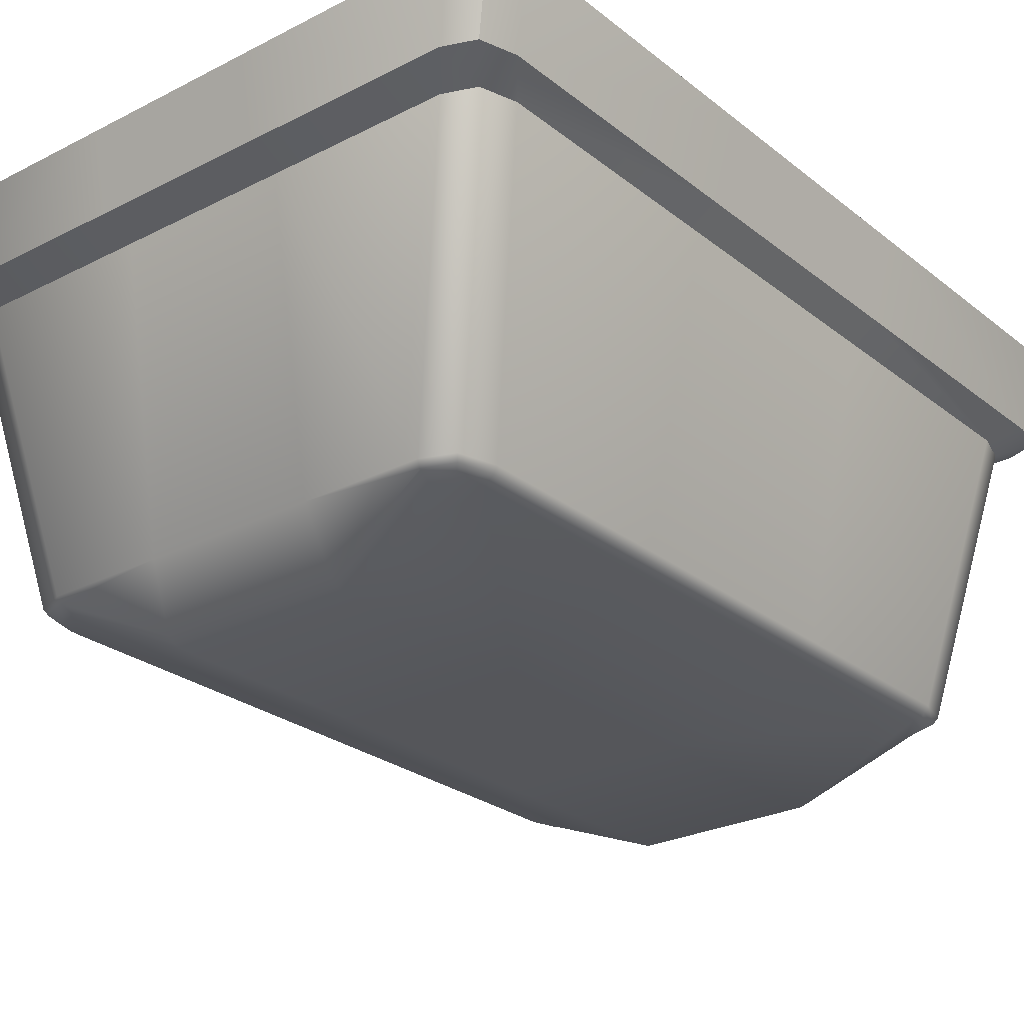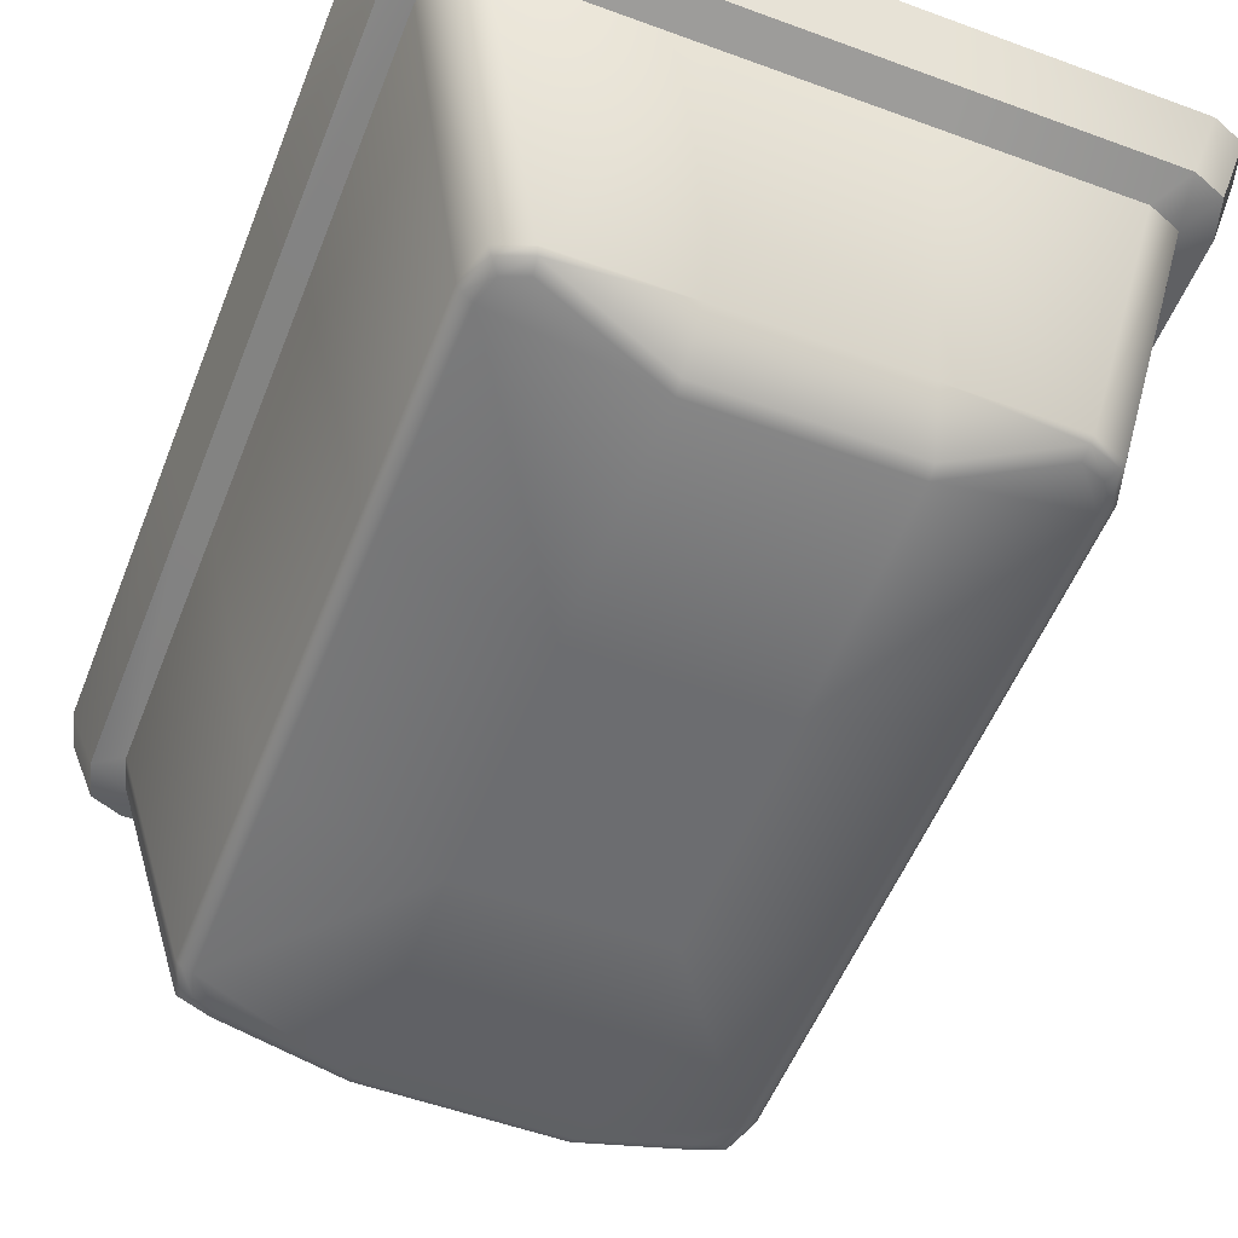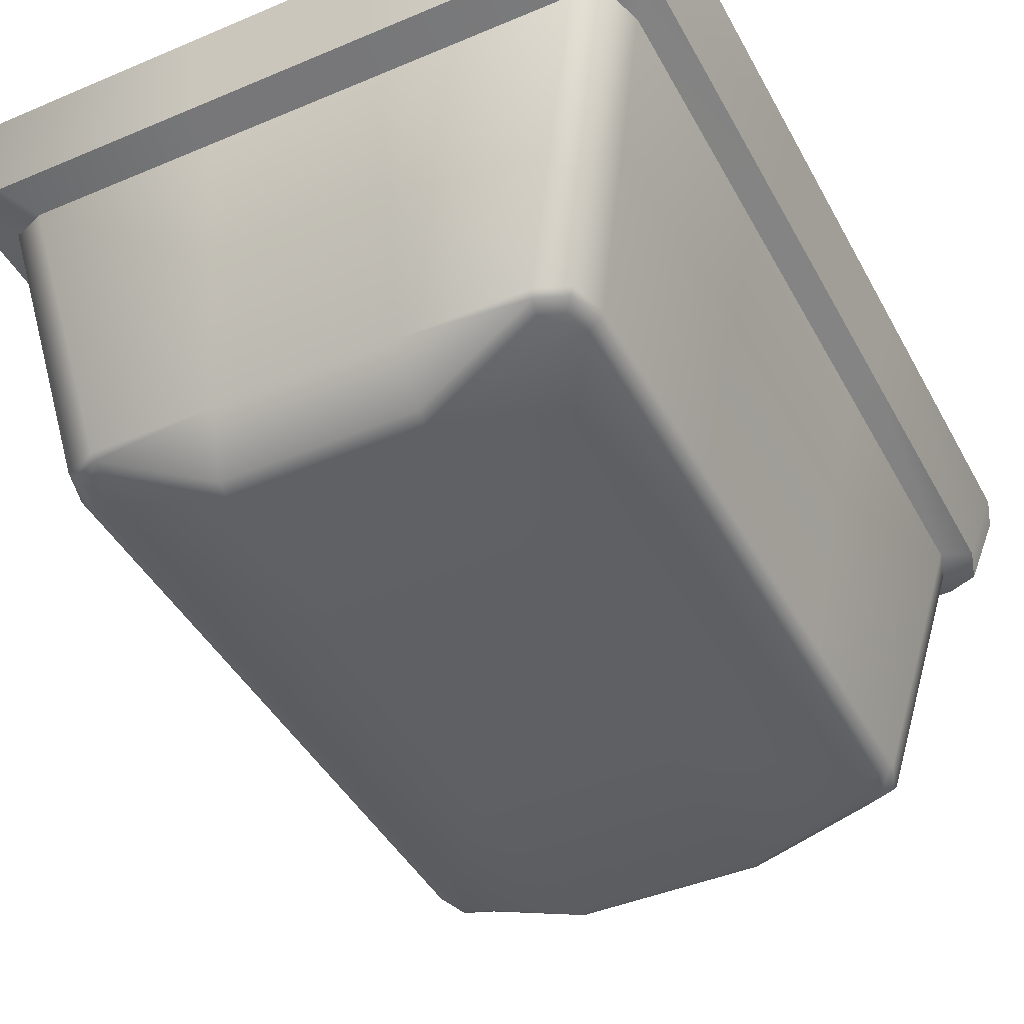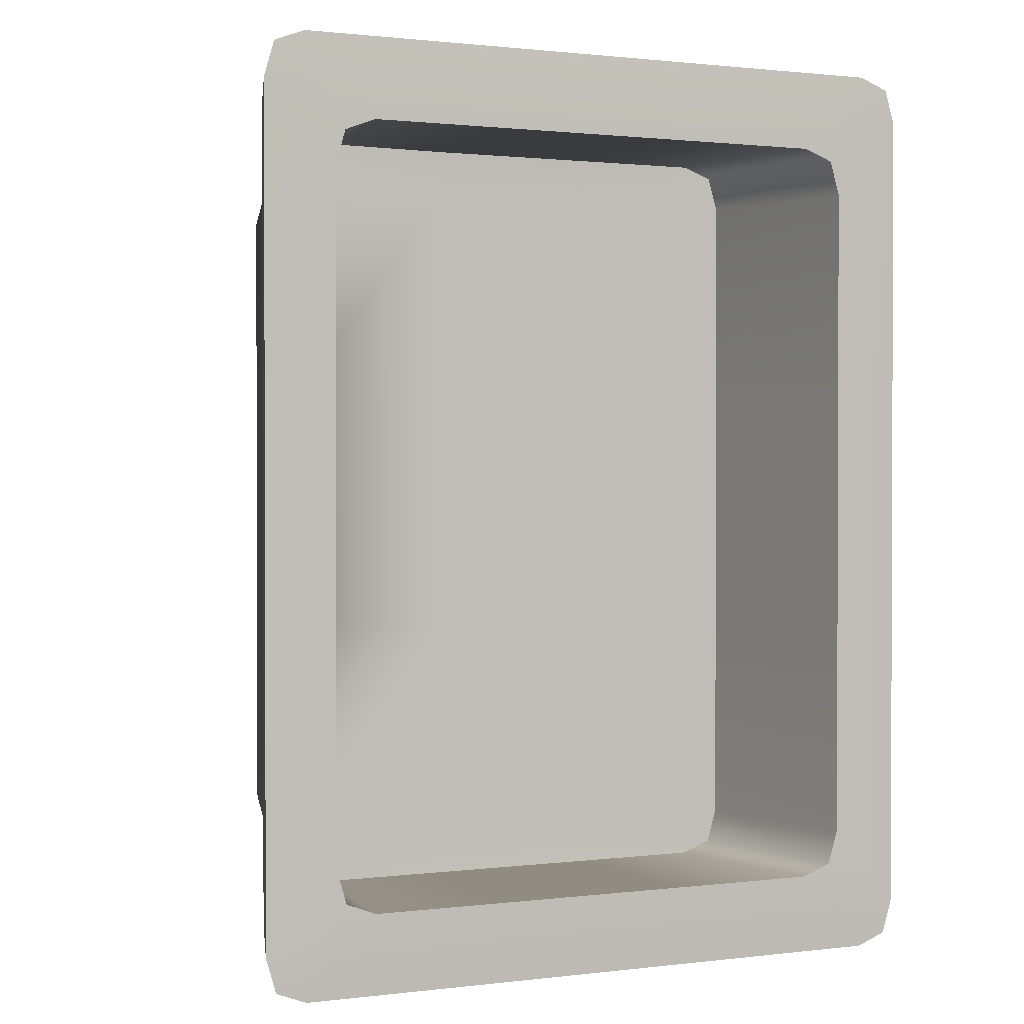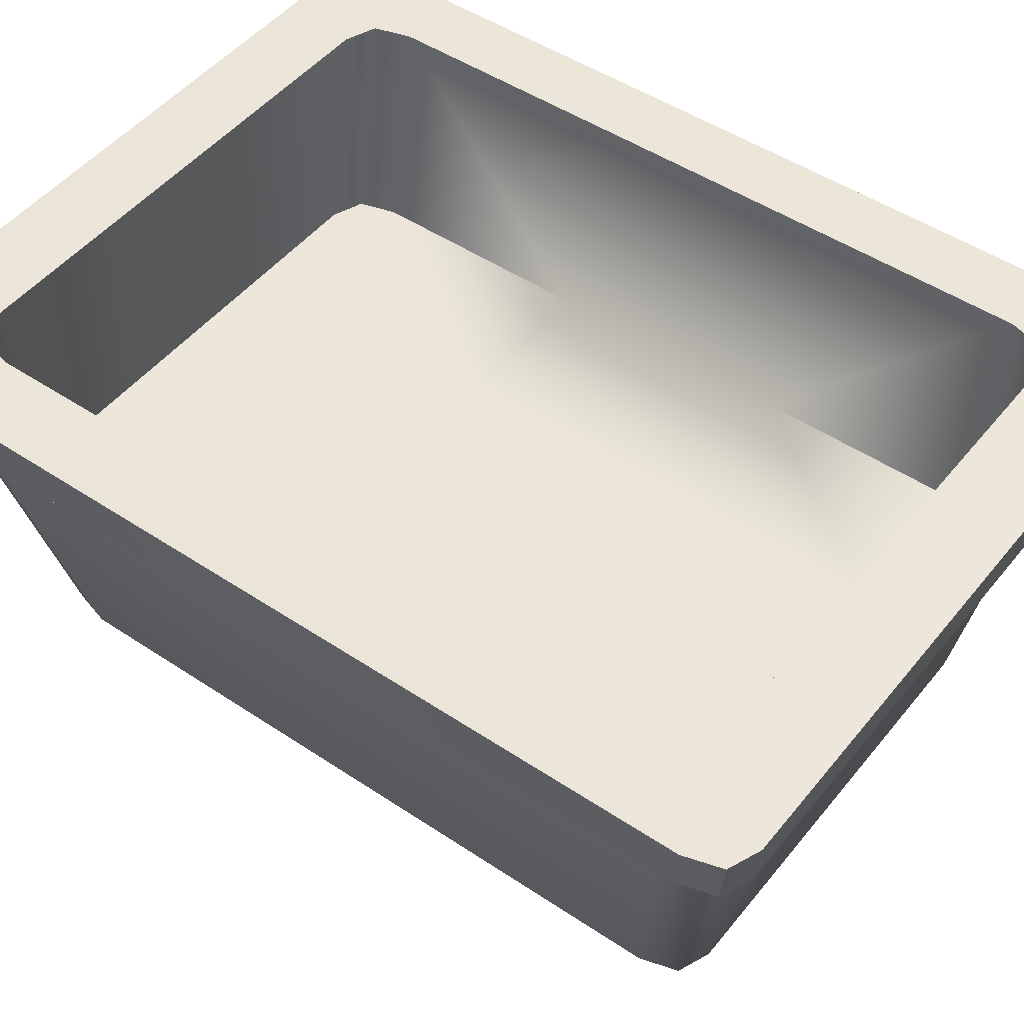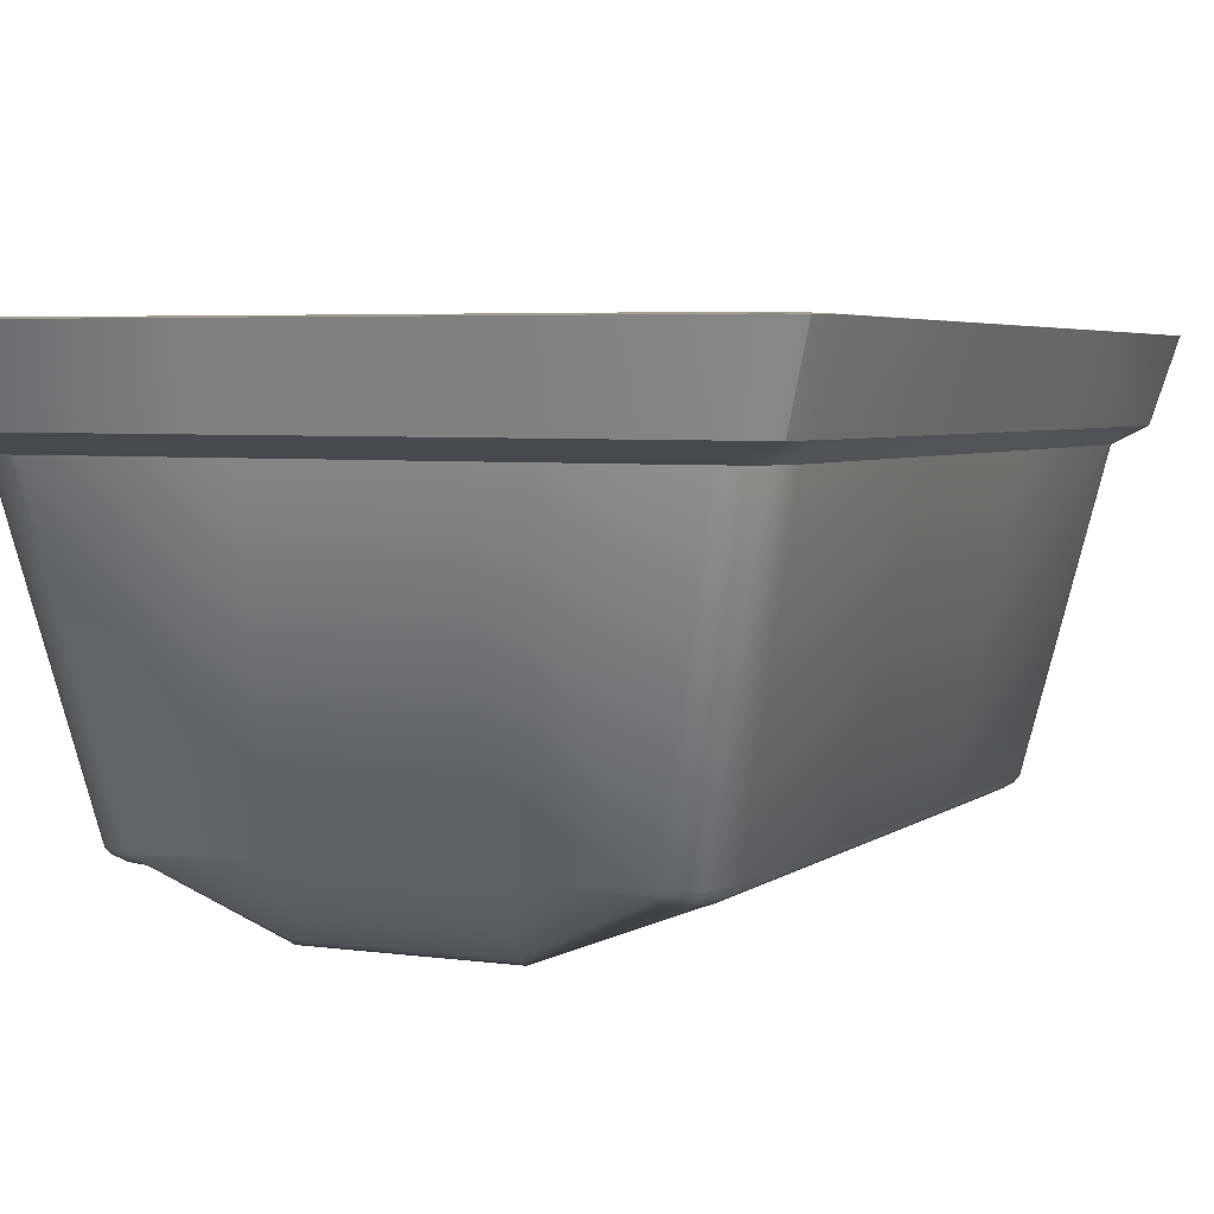
<metadata>
{"format":"obj","ext":"obj","renderer":"f3d","projection":"perspective","resolution":1024,"background":"white","views":[{"elev":-25.9,"azim":38.9,"up":"+Y"},{"elev":-54.1,"azim":-21.4,"up":"+Y"},{"elev":-43.3,"azim":-153.3,"up":"+Y"},{"elev":1.1,"azim":156.3,"up":"+Z"},{"elev":48.2,"azim":-53.1,"up":"+Y"},{"elev":4.1,"azim":-155.5,"up":"+Y"}]}
</metadata>
<code>
v  -0.1553 0.4759 -0.1963
v  0.1557 0.477 -0.1963
v  0.1557 0.477 0.1946
v  -0.1553 0.4759 0.1946
v  -0.1466 0.8694 0.2059
v  0.1448 0.8704 0.2059
v  0.1448 0.8704 -0.2112
v  -0.1466 0.8694 -0.2112
v  -0.1474 1.069 0.7142
v  -0.1455 0.587 0.6288
v  0.1459 0.588 0.6288
v  0.144 1.07 0.7142
v  0.5194 1.071 0.2077
v  0.416 0.5888 0.2077
v  0.416 0.5888 -0.2094
v  0.5194 1.071 -0.2094
v  0.144 1.07 -0.7158
v  0.1459 0.588 -0.6304
v  -0.1455 0.587 -0.6304
v  -0.1474 1.069 -0.7158
v  -0.5228 1.068 -0.2094
v  -0.4157 0.586 -0.2094
v  -0.4157 0.586 0.2077
v  -0.5228 1.068 0.2077
v  -0.148 1.233 0.656
v  -0.148 1.232 0.743
v  0.1434 1.233 0.743
v  0.1434 1.234 0.656
v  0.4792 1.236 0.2077
v  0.5544 1.234 0.2077
v  0.5544 1.234 -0.2094
v  0.4792 1.236 -0.2094
v  0.1434 1.234 -0.6576
v  0.1434 1.233 -0.7447
v  -0.148 1.232 -0.7447
v  -0.148 1.233 -0.6576
v  -0.4838 1.232 -0.2094
v  -0.559 1.23 -0.2094
v  -0.559 1.23 0.2077
v  -0.4838 1.232 0.2077
v  -0.1466 0.8708 0.6652
v  0.1448 0.8718 0.6652
v  0.4305 0.8728 0.2077
v  0.4305 0.8728 -0.2094
v  0.1448 0.8718 -0.6687
v  -0.1466 0.8708 -0.6687
v  -0.4324 0.8698 -0.2112
v  -0.4324 0.8698 0.2059
v  0.1439 1.098 0.7665
v  0.1434 1.23 0.7931
v  -0.148 1.228 0.7931
v  -0.1475 1.097 0.7665
v  0.5622 1.099 -0.2094
v  0.5993 1.231 -0.2094
v  0.5993 1.231 0.2077
v  0.5622 1.099 0.2077
v  -0.1475 1.097 -0.7682
v  -0.148 1.228 -0.7948
v  0.1434 1.23 -0.7948
v  0.1439 1.098 -0.7682
v  -0.5658 1.095 0.2077
v  -0.6039 1.227 0.2077
v  -0.6039 1.227 -0.2094
v  -0.5658 1.095 -0.2094
v  -0.5349 1.227 0.7931
v  -0.5866 1.227 0.7732
v  -0.5486 1.095 0.7466
v  -0.4969 1.095 0.7665
v  0.4855 1.234 0.743
v  0.5372 1.234 0.7231
v  0.462 1.236 0.636
v  0.4103 1.235 0.656
v  -0.4666 1.232 0.636
v  -0.5418 1.231 0.7231
v  -0.4901 1.231 0.743
v  -0.4149 1.232 0.656
v  0.5544 1.234 -0.6649
v  0.5372 1.234 -0.7247
v  0.462 1.236 -0.6377
v  0.4792 1.236 -0.5778
v  -0.4901 1.231 -0.7447
v  -0.5418 1.231 -0.7247
v  -0.4666 1.232 -0.6377
v  -0.4149 1.232 -0.6576
v  0.4133 0.8727 0.6471
v  0.3616 0.8726 0.6671
v  -0.4151 0.8699 0.6453
v  -0.3634 0.8701 0.6652
v  0.4133 0.8727 -0.6488
v  0.4305 0.8728 -0.5889
v  -0.4151 0.8699 -0.6488
v  -0.3634 0.8701 -0.6687
v  0.3988 0.5887 0.6088
v  0.5022 1.071 0.6942
v  0.4505 1.071 0.7142
v  0.3471 0.5885 0.6287
v  0.3988 0.5887 -0.6104
v  0.5022 1.071 -0.6959
v  0.5194 1.071 -0.636
v  0.416 0.5887 -0.5506
v  -0.3984 0.5859 -0.6104
v  -0.5056 1.068 -0.6959
v  -0.4539 1.068 -0.7158
v  -0.3467 0.5861 -0.6304
v  -0.4539 1.068 0.7142
v  -0.5056 1.068 0.6942
v  -0.3984 0.5859 0.6088
v  -0.3467 0.5861 0.6287
v  0.545 1.099 0.7466
v  0.582 1.231 0.7732
v  0.5303 1.231 0.7931
v  0.4933 1.099 0.7665
v  0.545 1.099 -0.7482
v  0.582 1.231 -0.7748
v  0.5993 1.231 -0.715
v  0.5622 1.099 -0.6884
v  -0.5486 1.095 -0.7482
v  -0.5866 1.227 -0.7748
v  -0.5349 1.227 -0.7948
v  -0.4969 1.095 -0.7682
v  0.5993 1.231 0.7133
v  0.5544 1.234 0.6632
v  -0.6039 1.227 -0.715
v  -0.559 1.23 -0.6649
v  0.5303 1.231 -0.7948
v  0.4855 1.234 -0.7447
v  -0.5658 1.095 0.6867
v  -0.5228 1.068 0.6343
v  -0.6039 1.227 0.7133
v  0.4792 1.236 0.5761
v  -0.4838 1.232 0.5761
v  -0.559 1.23 0.6632
v  0.4103 1.235 -0.6576
v  -0.4838 1.232 -0.5778
v  0.4305 0.8728 0.5872
v  -0.4324 0.8698 0.5854
v  0.3616 0.8726 -0.6687
v  -0.4324 0.8698 -0.5907
v  0.416 0.5887 0.5489
v  0.5194 1.071 0.6343
v  0.3471 0.5885 -0.6304
v  0.4505 1.071 -0.7158
v  -0.4157 0.5859 -0.5506
v  -0.5228 1.068 -0.636
v  -0.4157 0.5859 0.5489
v  0.5622 1.099 0.6867
v  0.4933 1.099 -0.7682
v  -0.5658 1.095 -0.6884
v  -0.1466 0.8694 0.5854
v  -0.1466 0.8694 0.6453
v  0.1448 0.8704 0.6453
v  0.1448 0.8704 0.5854
v  0.1448 0.8704 -0.5889
v  0.1448 0.8704 -0.6488
v  -0.1466 0.8694 -0.6488
v  -0.1466 0.8694 -0.5907
v  0.3909 0.5676 -0.2094
v  0.3909 0.5676 0.2077
v  -0.3905 0.5649 0.2077
v  -0.3905 0.5649 -0.2094
v  0.1557 0.477 0.5624
v  -0.1553 0.4759 0.5624
v  -0.1553 0.4759 -0.5641
v  0.1557 0.477 -0.5641
v  0.3909 0.5676 0.5433
v  0.3909 0.5676 -0.5449
v  -0.3905 0.5649 -0.5449
v  -0.3905 0.5649 0.5433
v  -0.4084 0.5756 0.2077
v  -0.4084 0.5756 0.5466
v  -0.4084 0.5756 -0.2094
v  -0.4084 0.5756 -0.5483
v  -0.3927 0.576 -0.6044
v  -0.3782 0.5649 -0.5876
v  -0.3443 0.5759 -0.6226
v  -0.3414 0.5651 -0.6018
v  -0.1553 0.4874 -0.5835
v  0.1557 0.4885 -0.5835
v  0.3447 0.5782 -0.6226
v  0.3418 0.5674 -0.6018
v  0.3931 0.5787 -0.6044
v  0.3786 0.5675 -0.5876
v  0.4089 0.5785 -0.5483
v  0.4088 0.5784 -0.2094
v  0.4088 0.5784 0.2077
v  0.4089 0.5785 0.5466
v  0.3931 0.5787 0.6027
v  0.3786 0.5675 0.5859
v  0.3447 0.5782 0.6209
v  0.3418 0.5674 0.6002
v  0.1557 0.4885 0.5818
v  -0.1553 0.4874 0.5818
v  -0.3443 0.5759 0.6209
v  -0.3414 0.5651 0.6002
v  -0.3927 0.576 0.6027
v  -0.3782 0.5649 0.5859
g CartMetal
f 1 2 3 4
f 5 6 7 8
f 9 10 11 12
f 13 14 15 16
f 17 18 19 20
f 21 22 23 24
f 25 26 27 28
f 29 30 31 32
f 33 34 35 36
f 37 38 39 40
f 41 25 28 42
f 43 29 32 44
f 45 33 36 46
f 47 37 40 48
f 49 50 51 52
f 53 54 55 56
f 57 58 59 60
f 61 62 63 64
f 50 27 26 51
f 62 39 38 63
f 58 35 34 59
f 54 31 30 55
f 52 9 12 49
f 56 13 16 53
f 60 17 20 57
f 64 21 24 61
f 65 66 67 68
f 69 70 71 72
f 73 74 75 76
f 77 78 79 80
f 81 82 83 84
f 72 71 85 86
f 87 73 76 88
f 79 89 90 80
f 84 83 91 92
f 93 94 95 96
f 97 98 99 100
f 101 102 103 104
f 105 106 107 108
f 109 110 111 112
f 113 114 115 116
f 117 118 119 120
f 70 110 121 122
f 74 66 65 75
f 82 118 123 124
f 78 114 125 126
f 106 67 127 128
f 94 109 112 95
f 98 113 116 99
f 102 117 120 103
f 129 127 67 66
f 122 130 71 70
f 73 131 132 74
f 126 133 79 78
f 124 134 83 82
f 71 130 135 85
f 136 131 73 87
f 133 137 89 79
f 83 134 138 91
f 93 139 140 94
f 97 141 142 98
f 101 143 144 102
f 128 145 107 106
f 109 146 121 110
f 113 147 125 114
f 117 148 123 118
f 70 69 111 110
f 74 132 129 66
f 82 81 119 118
f 78 77 115 114
f 106 105 68 67
f 94 140 146 109
f 98 142 147 113
f 102 144 148 117
f 149 150 151 152
f 150 41 42 151
f 153 154 155 156
f 154 45 46 155
f 2 157 158 3
f 4 159 160 1
f 44 7 6 43
f 8 47 48 5
f 96 95 12 11
f 9 105 108 10
f 104 103 20 19
f 17 142 141 18
f 27 69 72 28
f 76 75 26 25
f 35 81 84 36
f 133 126 34 33
f 28 72 86 42
f 88 76 25 41
f 36 84 92 46
f 137 133 33 45
f 51 65 68 52
f 112 111 50 49
f 59 125 147 60
f 120 119 58 57
f 75 65 51 26
f 50 111 69 27
f 126 125 59 34
f 58 119 81 35
f 95 112 49 12
f 52 68 105 9
f 103 120 57 20
f 60 147 142 17
f 85 135 152 151
f 149 136 87 150
f 86 85 151 42
f 150 87 88 41
f 91 138 156 155
f 153 90 89 154
f 92 91 155 46
f 154 89 137 45
f 4 3 161 162
f 2 1 163 164
f 8 7 153 156
f 6 5 149 152
f 100 99 16 15
f 13 140 139 14
f 145 128 24 23
f 21 144 143 22
f 31 77 80 32
f 130 122 30 29
f 39 132 131 40
f 134 124 38 37
f 80 90 44 32
f 43 135 130 29
f 131 136 48 40
f 47 138 134 37
f 55 121 146 56
f 116 115 54 53
f 63 123 148 64
f 127 129 62 61
f 124 123 63 38
f 62 129 132 39
f 122 121 55 30
f 54 115 77 31
f 99 116 53 16
f 56 146 140 13
f 128 127 61 24
f 64 148 144 21
f 165 161 3 158
f 166 157 2 164
f 167 163 1 160
f 168 159 4 162
f 7 44 90 153
f 152 135 43 6
f 5 48 136 149
f 47 8 156 138
f 169 159 168 170
f 160 159 169 171
f 171 172 167 160
f 172 173 174 167
f 175 176 174 173
f 177 163 176 175
f 164 163 177 178
f 178 179 180 164
f 179 181 182 180
f 183 166 182 181
f 184 157 166 183
f 158 157 184 185
f 185 186 165 158
f 186 187 188 165
f 189 190 188 187
f 191 161 190 189
f 162 161 191 192
f 192 193 194 162
f 193 195 196 194
f 170 168 196 195
f 170 145 23 169
f 175 104 19 177
f 183 100 15 184
f 189 96 11 191
f 195 107 145 170
f 187 93 96 189
f 173 101 104 175
f 181 97 100 183
f 108 107 195 193
f 139 93 187 186
f 143 101 173 172
f 141 97 181 179
f 18 178 177 19
f 18 141 179 178
f 10 192 191 11
f 10 108 193 192
f 22 171 169 23
f 22 143 172 171
f 14 185 184 15
f 14 139 186 185
f 165 188 190 161
f 180 182 166 164
f 167 174 176 163
f 194 196 168 162

</code>
